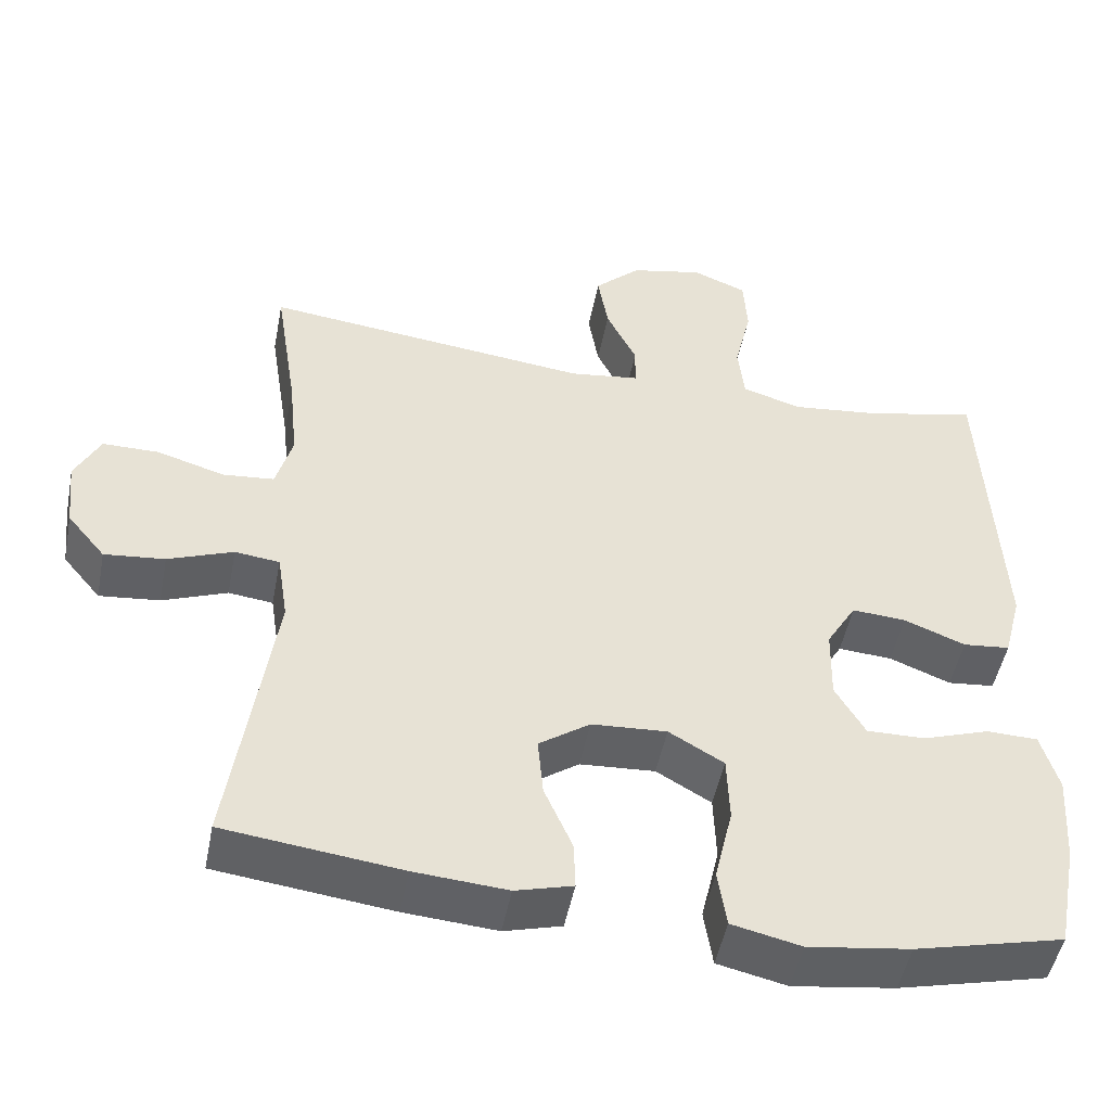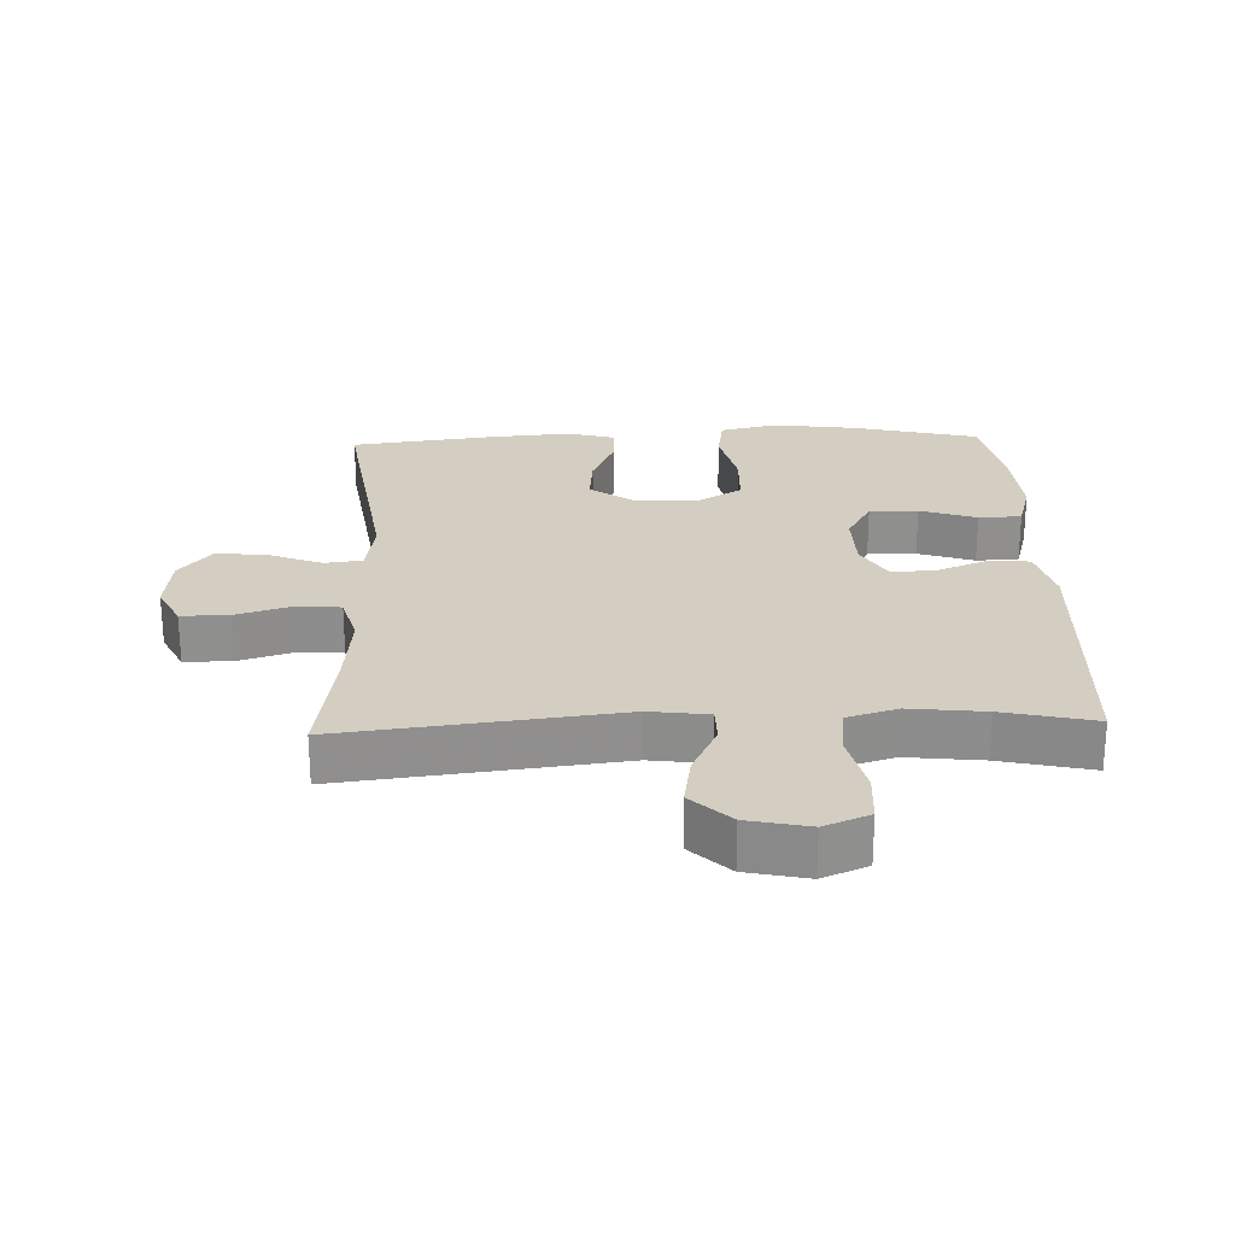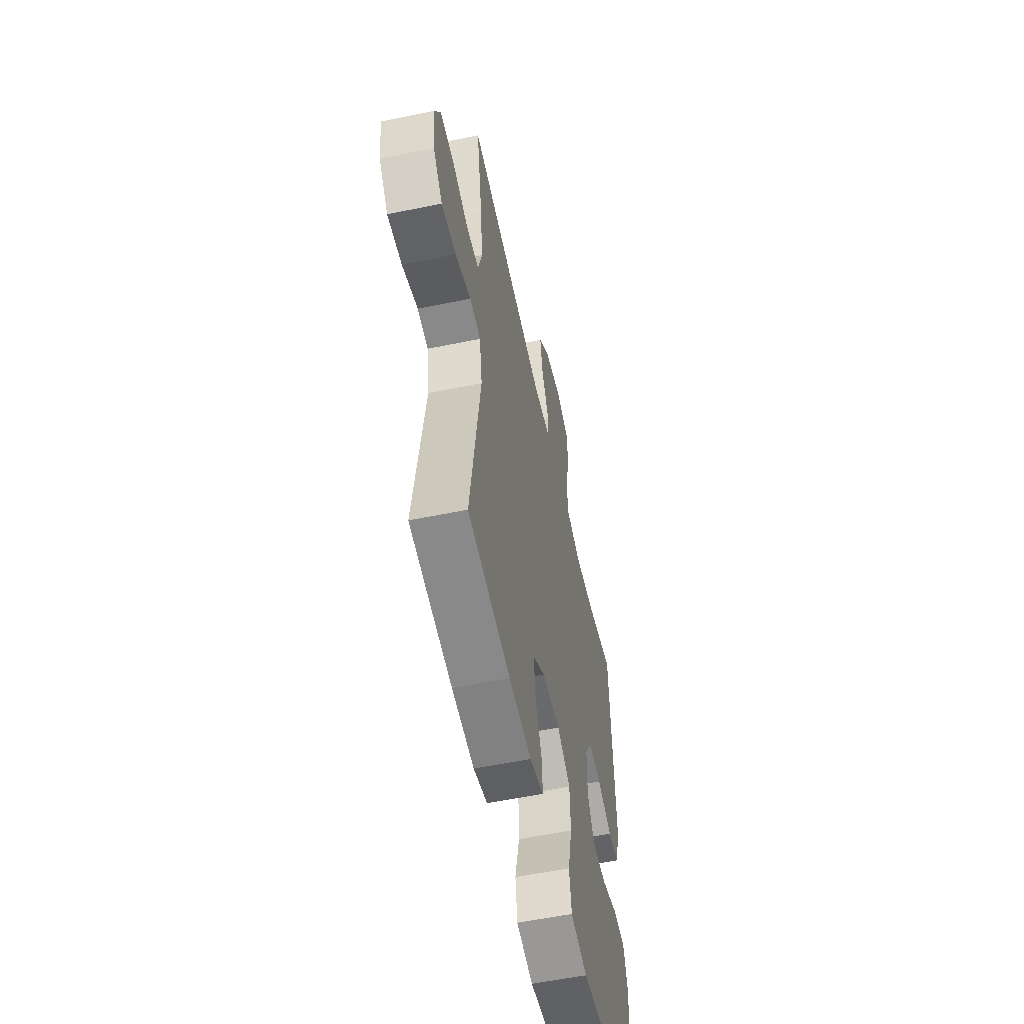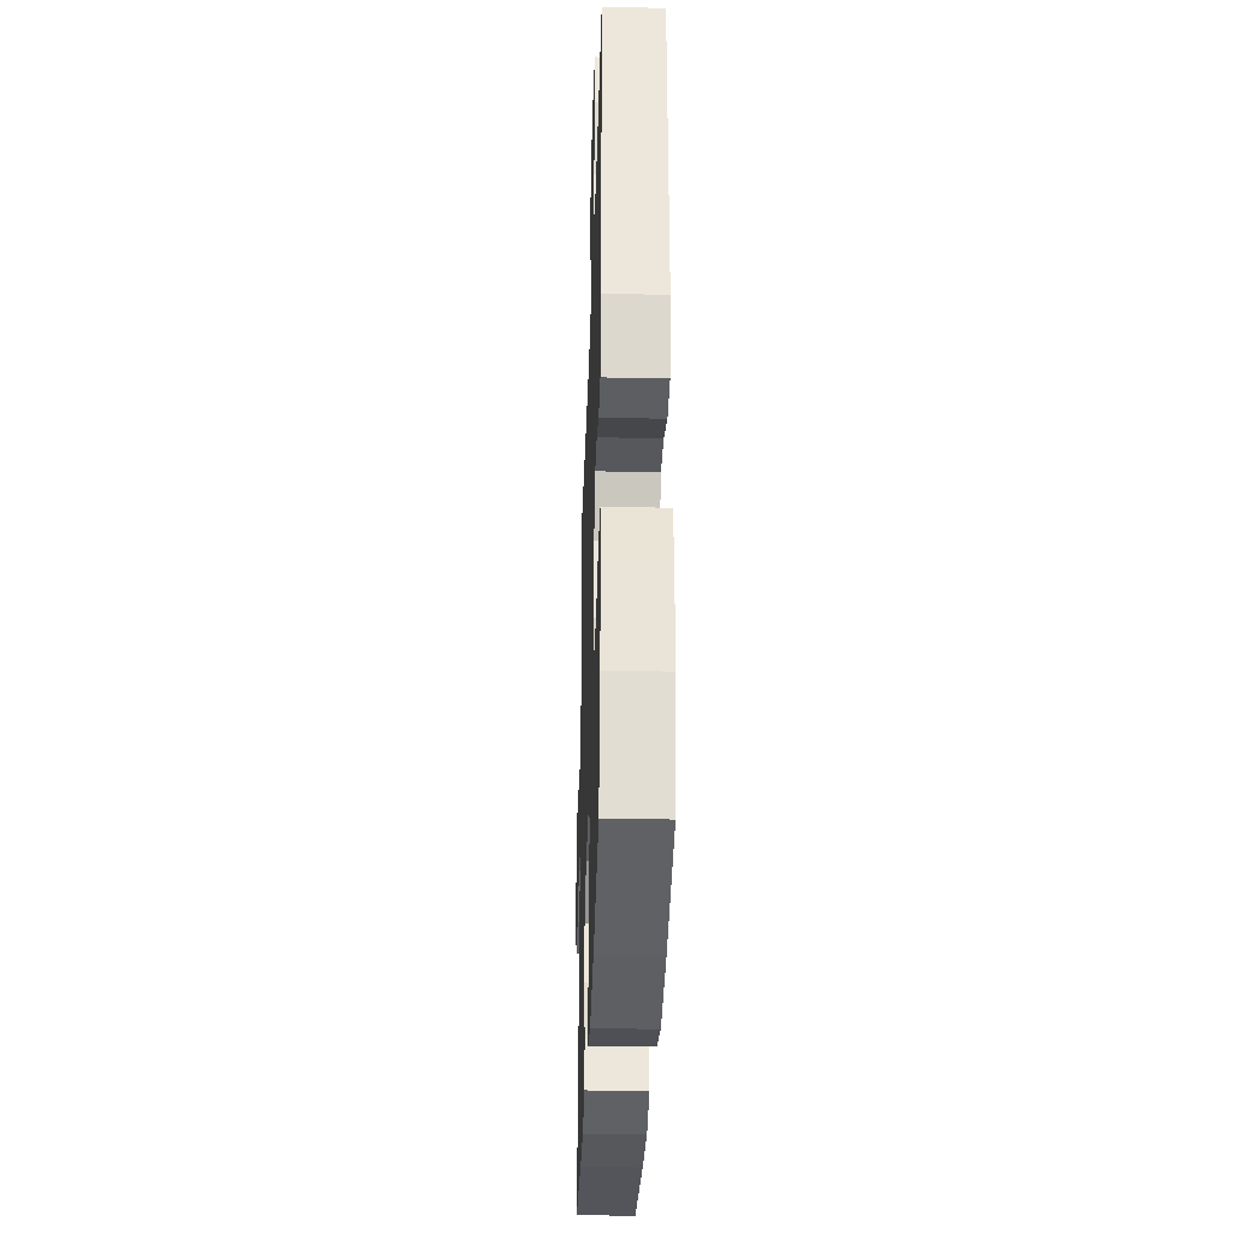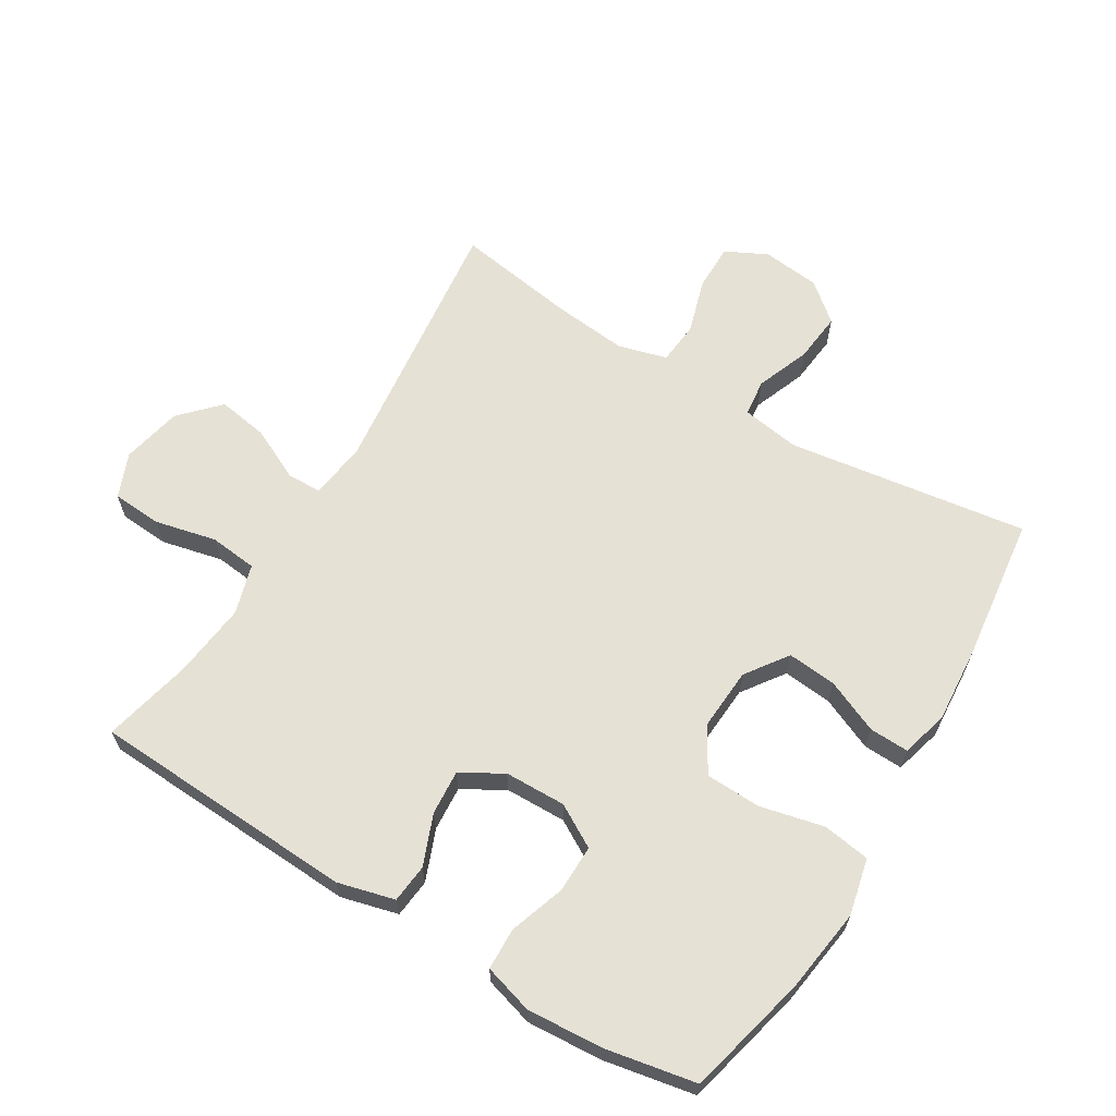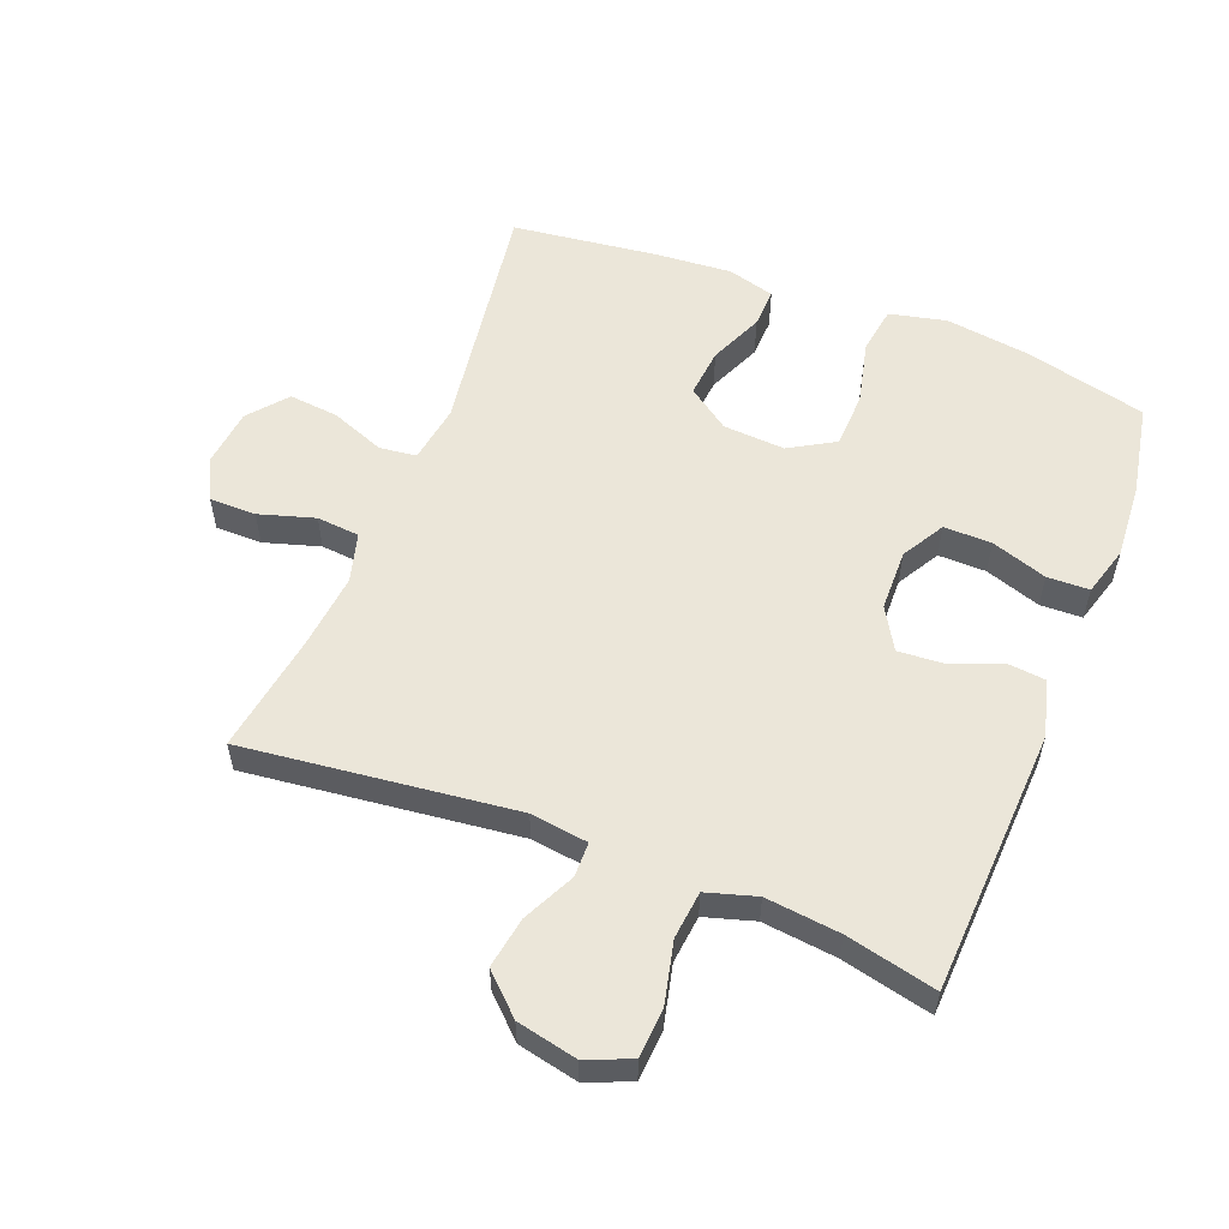
<metadata>
{"format":"obj","ext":"obj","renderer":"f3d","projection":"perspective","resolution":1024,"background":"white","views":[{"elev":-49.2,"azim":-11.0,"up":"+Z"},{"elev":25.0,"azim":-2.1,"up":"+Y"},{"elev":-56.4,"azim":-77.8,"up":"+Z"},{"elev":-32.1,"azim":88.2,"up":"+Z"},{"elev":64.2,"azim":121.3,"up":"+Y"},{"elev":56.1,"azim":21.4,"up":"+Y"}]}
</metadata>
<code>
v -0.5 0.07 -0.5
v -0.446 0.07 -0.128
v -0.46 0.07 -0.038
v -0.517 0.07 -0.031
v -0.6 0.07 -0.063
v -0.677 0.07 -0.071
v -0.726 0.07 -0.012
v -0.736 0.07 0.078
v -0.704 0.07 0.142
v -0.632 0.07 0.142
v -0.546 0.07 0.116
v -0.48 0.07 0.122
v -0.459 0.07 0.198
v -0.471 0.07 0.315
v -0.5 0.07 0.5
v -0.081 0.07 0.451
v 0.008 0.07 0.463
v 0.009 0.07 0.517
v -0.03 0.07 0.597
v -0.043 0.07 0.676
v 0.016 0.07 0.732
v 0.109 0.07 0.752
v 0.178 0.07 0.724
v 0.183 0.07 0.647
v 0.161 0.07 0.552
v 0.169 0.07 0.478
v 0.246 0.07 0.455
v 0.361 0.07 0.468
v 0.5 0.07 0.5
v 0.52 0.07 0.089
v 0.497 0.07 0.001
v 0.437 0.07 -0.005
v 0.359 0.07 0.026
v 0.29 0.07 0.031
v 0.252 0.07 -0.033
v 0.25 0.07 -0.128
v 0.288 0.07 -0.194
v 0.362 0.07 -0.193
v 0.448 0.07 -0.164
v 0.513 0.07 -0.166
v 0.535 0.07 -0.242
v 0.527 0.07 -0.359
v 0.5 0.07 -0.5
v 0.311 0.07 -0.546
v 0.181 0.07 -0.564
v 0.093 0.07 -0.544
v 0.082 0.07 -0.471
v 0.105 0.07 -0.372
v 0.102 0.07 -0.286
v 0.032 0.07 -0.245
v -0.064 0.07 -0.251
v -0.129 0.07 -0.297
v -0.122 0.07 -0.373
v -0.086 0.07 -0.456
v -0.084 0.07 -0.517
v -0.157 0.07 -0.537
v -0.275 0.07 -0.528
v -0.5 0 -0.5
v -0.446 0 -0.128
v -0.46 0 -0.038
v -0.517 0 -0.031
v -0.6 0 -0.063
v -0.677 0 -0.071
v -0.726 0 -0.012
v -0.736 0 0.078
v -0.704 0 0.142
v -0.632 0 0.142
v -0.546 0 0.116
v -0.48 0 0.122
v -0.459 0 0.198
v -0.471 0 0.315
v -0.5 0 0.5
v -0.081 0 0.451
v 0.008 0 0.463
v 0.009 0 0.517
v -0.03 0 0.597
v -0.043 0 0.676
v 0.016 0 0.732
v 0.109 0 0.752
v 0.178 0 0.724
v 0.183 0 0.647
v 0.161 0 0.552
v 0.169 0 0.478
v 0.246 0 0.455
v 0.361 0 0.468
v 0.5 0 0.5
v 0.52 0 0.089
v 0.497 0 0.001
v 0.437 0 -0.005
v 0.359 0 0.026
v 0.29 0 0.031
v 0.252 0 -0.033
v 0.25 0 -0.128
v 0.288 0 -0.194
v 0.362 0 -0.193
v 0.448 0 -0.164
v 0.513 0 -0.166
v 0.535 0 -0.242
v 0.527 0 -0.359
v 0.5 0 -0.5
v 0.311 0 -0.546
v 0.181 0 -0.564
v 0.093 0 -0.544
v 0.082 0 -0.471
v 0.105 0 -0.372
v 0.102 0 -0.286
v 0.032 0 -0.245
v -0.064 0 -0.251
v -0.129 0 -0.297
v -0.122 0 -0.373
v -0.086 0 -0.456
v -0.084 0 -0.517
v -0.157 0 -0.537
v -0.275 0 -0.528
f 57 1 2
f 56 57 2
f 55 56 2
f 54 55 2
f 53 54 2
f 52 53 2 3
f 51 52 3
f 50 51 3
f 46 47 48
f 45 46 48
f 44 45 48
f 43 44 48
f 42 43 48
f 41 42 48
f 40 41 48
f 39 40 48
f 38 39 48
f 37 38 48 49
f 36 37 49 50
f 31 32 33
f 30 31 33
f 29 30 33
f 28 29 33
f 27 28 33 34
f 26 27 34 35
f 23 24 25
f 22 23 25
f 21 22 25
f 20 21 25
f 19 20 25
f 18 19 25
f 17 18 25 26
f 36 50 3
f 35 36 3
f 26 35 3
f 17 26 3
f 16 17 3
f 9 10 11
f 8 9 11
f 7 8 11
f 6 7 11
f 5 6 11
f 4 5 11
f 4 11 12
f 3 4 12 13
f 14 15 16
f 13 14 16
f 3 13 16
f 59 58 114
f 59 114 113
f 59 113 112
f 59 112 111
f 59 111 110
f 60 59 110 109
f 60 109 108
f 60 108 107
f 105 104 103
f 105 103 102
f 105 102 101
f 105 101 100
f 105 100 99
f 105 99 98
f 105 98 97
f 105 97 96
f 105 96 95
f 106 105 95 94
f 107 106 94 93
f 90 89 88
f 90 88 87
f 90 87 86
f 90 86 85
f 91 90 85 84
f 92 91 84 83
f 82 81 80
f 82 80 79
f 82 79 78
f 82 78 77
f 82 77 76
f 82 76 75
f 83 82 75 74
f 60 107 93
f 60 93 92
f 60 92 83
f 60 83 74
f 60 74 73
f 68 67 66
f 68 66 65
f 68 65 64
f 68 64 63
f 68 63 62
f 68 62 61
f 69 68 61
f 70 69 61 60
f 73 72 71
f 73 71 70
f 73 70 60
f 1 58 59 2
f 2 59 60 3
f 3 60 61 4
f 4 61 62 5
f 5 62 63 6
f 6 63 64 7
f 7 64 65 8
f 8 65 66 9
f 9 66 67 10
f 10 67 68 11
f 11 68 69 12
f 12 69 70 13
f 13 70 71 14
f 14 71 72 15
f 15 72 73 16
f 16 73 74 17
f 17 74 75 18
f 18 75 76 19
f 19 76 77 20
f 20 77 78 21
f 21 78 79 22
f 22 79 80 23
f 23 80 81 24
f 24 81 82 25
f 25 82 83 26
f 26 83 84 27
f 27 84 85 28
f 28 85 86 29
f 29 86 87 30
f 30 87 88 31
f 31 88 89 32
f 32 89 90 33
f 33 90 91 34
f 34 91 92 35
f 35 92 93 36
f 36 93 94 37
f 37 94 95 38
f 38 95 96 39
f 39 96 97 40
f 40 97 98 41
f 41 98 99 42
f 42 99 100 43
f 43 100 101 44
f 44 101 102 45
f 45 102 103 46
f 46 103 104 47
f 47 104 105 48
f 48 105 106 49
f 49 106 107 50
f 50 107 108 51
f 51 108 109 52
f 52 109 110 53
f 53 110 111 54
f 54 111 112 55
f 55 112 113 56
f 56 113 114 57
f 57 114 58 1

</code>
